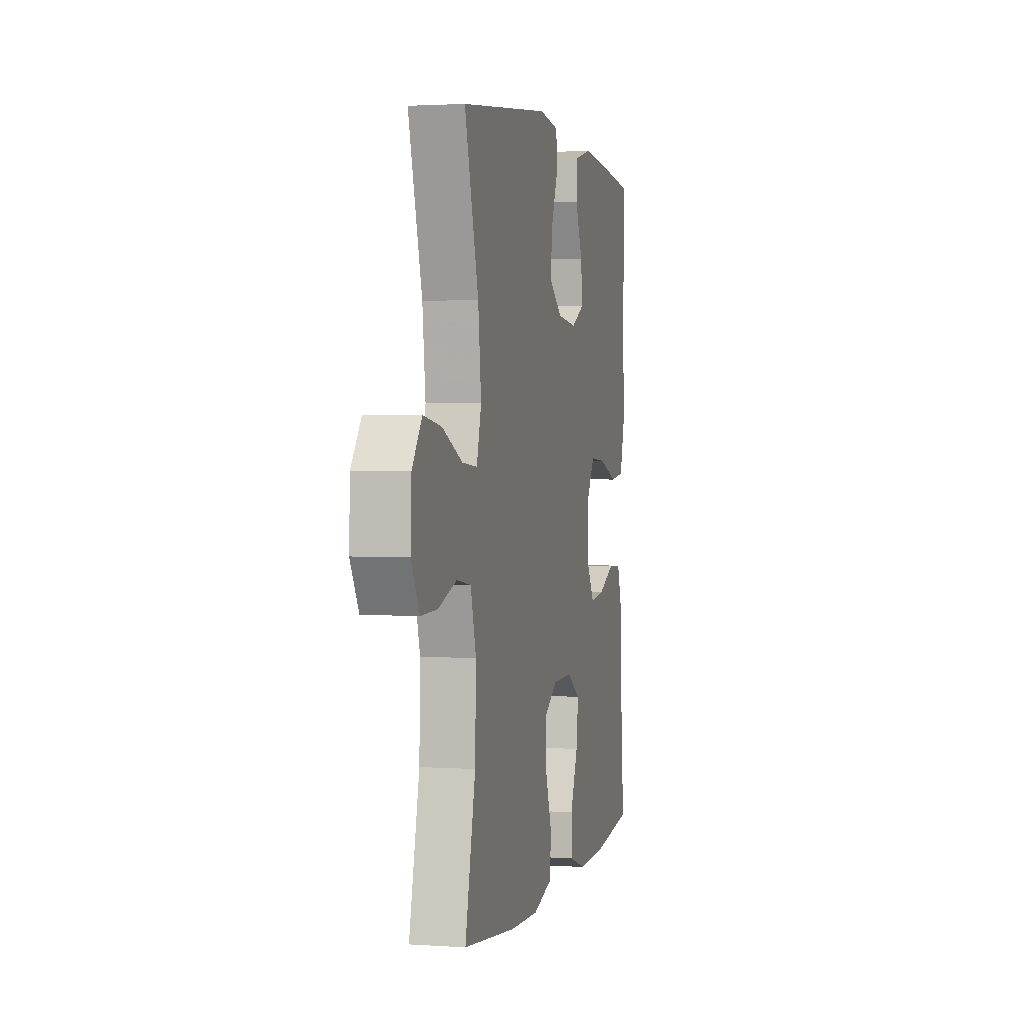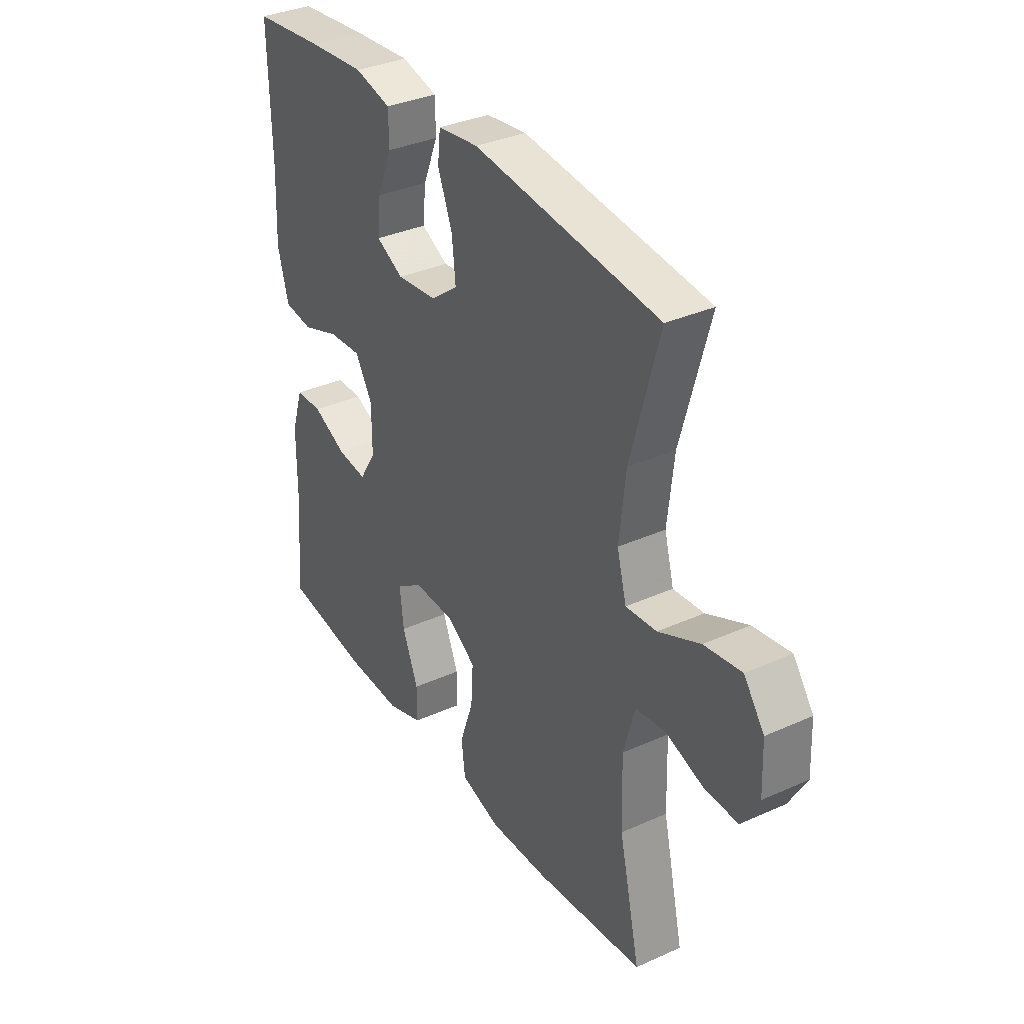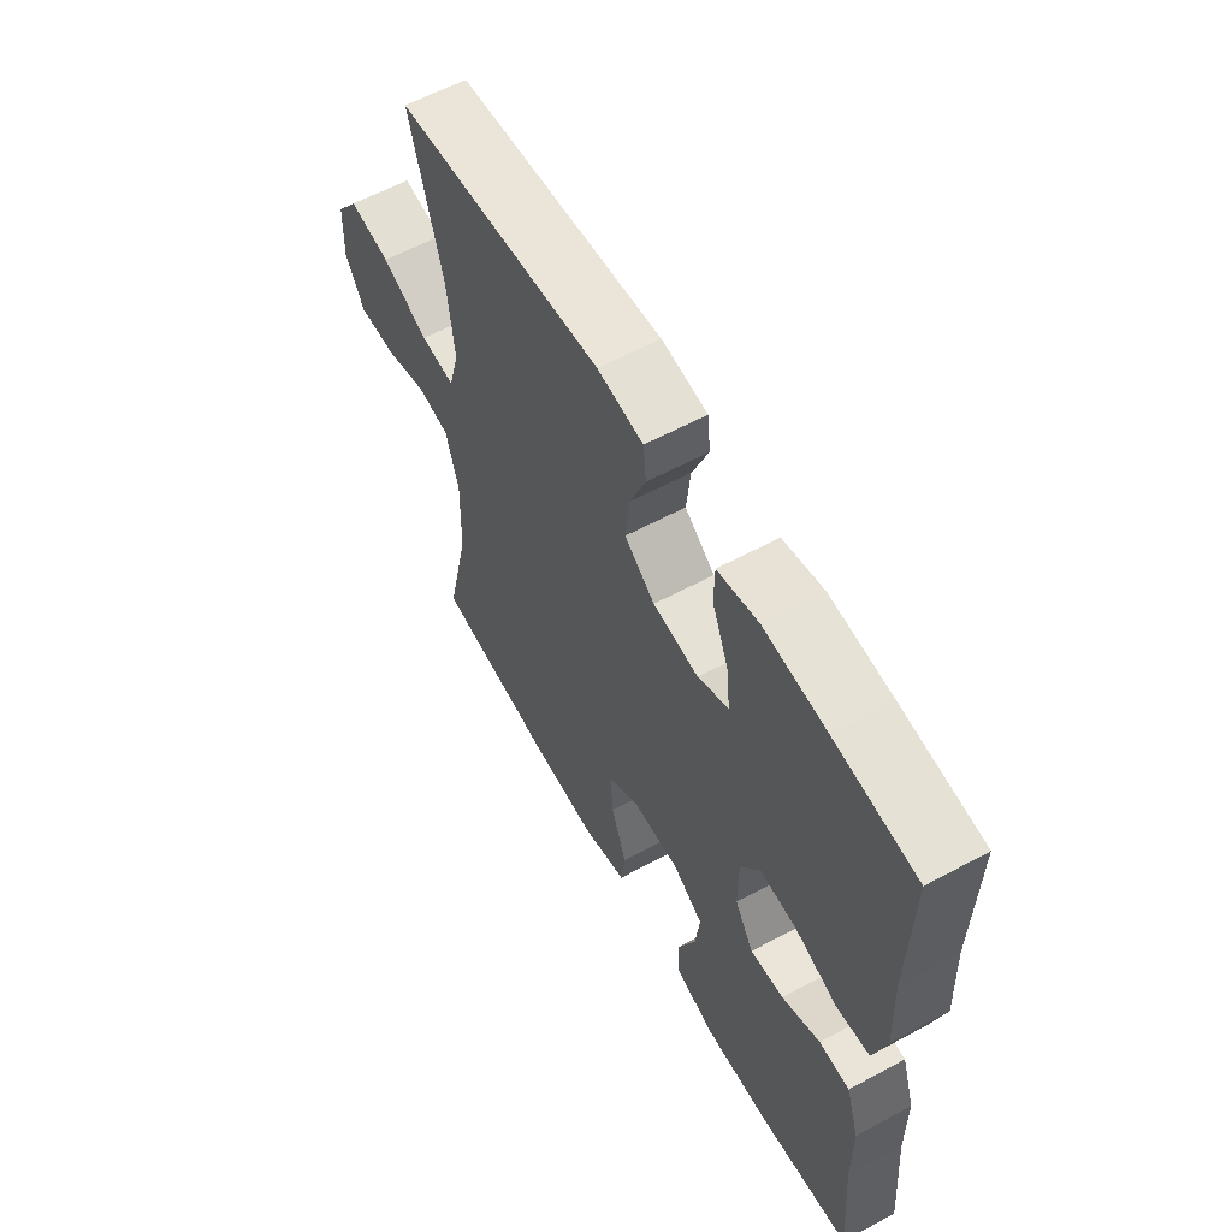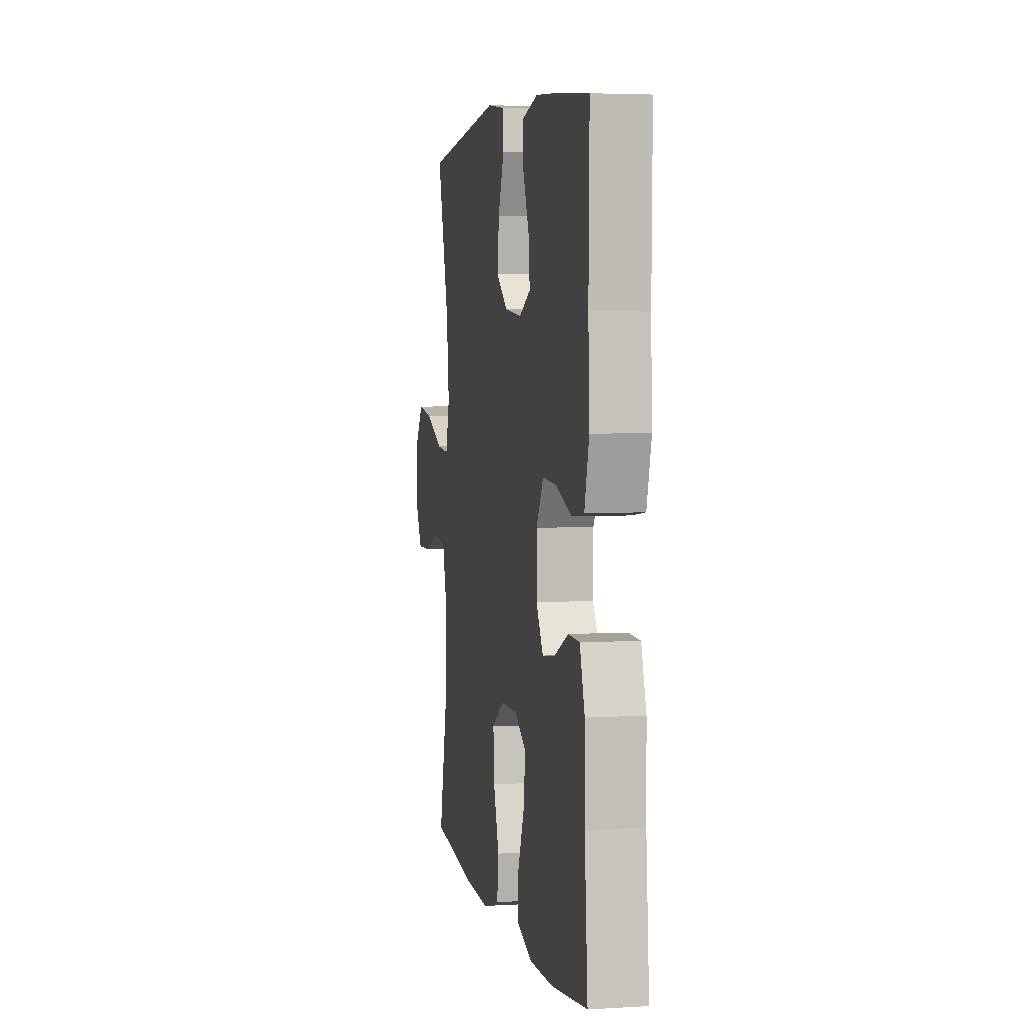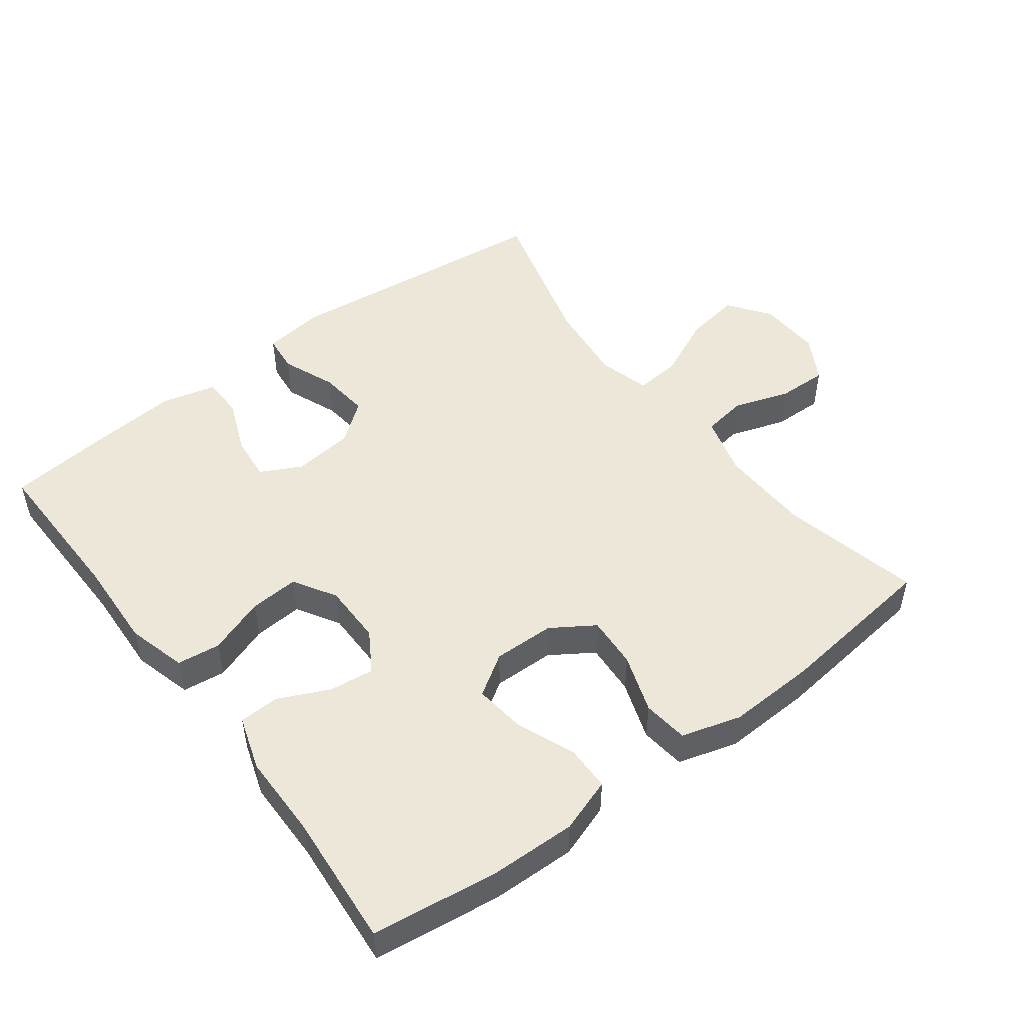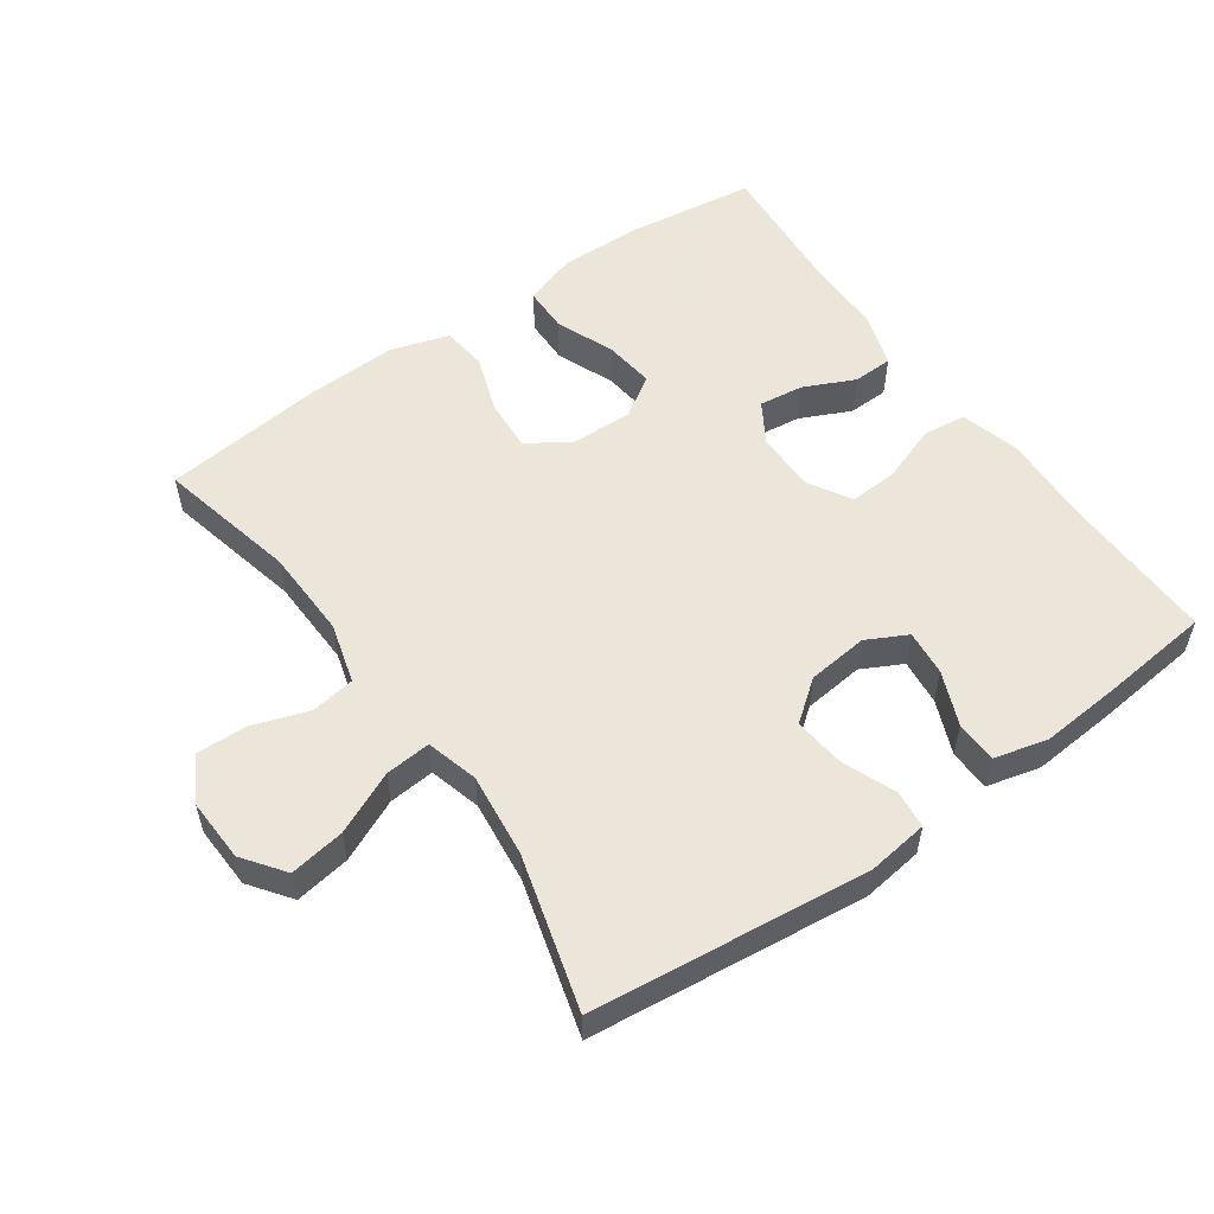
<metadata>
{"format":"obj","ext":"obj","renderer":"f3d","projection":"perspective","resolution":1024,"background":"white","views":[{"elev":2.0,"azim":-76.5,"up":"+Z"},{"elev":34.7,"azim":-121.1,"up":"+Z"},{"elev":60.0,"azim":61.1,"up":"+Z"},{"elev":4.1,"azim":79.0,"up":"+Z"},{"elev":49.7,"azim":142.9,"up":"+Y"},{"elev":54.6,"azim":-35.1,"up":"+Y"}]}
</metadata>
<code>
v 0.5 0.07 -0.5
v 0.311 0.07 -0.525
v 0.186 0.07 -0.528
v 0.106 0.07 -0.501
v 0.105 0.07 -0.434
v 0.14 0.07 -0.347
v 0.149 0.07 -0.272
v 0.088 0.07 -0.233
v -0.003 0.07 -0.235
v -0.066 0.07 -0.276
v -0.061 0.07 -0.353
v -0.031 0.07 -0.44
v -0.039 0.07 -0.507
v -0.127 0.07 -0.533
v -0.259 0.07 -0.528
v -0.5 0.07 -0.5
v -0.453 0.07 -0.293
v -0.449 0.07 -0.159
v -0.474 0.07 -0.069
v -0.539 0.07 -0.059
v -0.623 0.07 -0.087
v -0.697 0.07 -0.089
v -0.735 0.07 -0.022
v -0.731 0.07 0.072
v -0.686 0.07 0.133
v -0.604 0.07 0.12
v -0.512 0.07 0.078
v -0.444 0.07 0.072
v -0.423 0.07 0.149
v -0.437 0.07 0.273
v -0.5 0.07 0.5
v -0.09 0.07 0.545
v 0 0.07 0.533
v 0.006 0.07 0.477
v -0.026 0.07 0.397
v -0.034 0.07 0.322
v 0.026 0.07 0.276
v 0.116 0.07 0.266
v 0.176 0.07 0.297
v 0.169 0.07 0.365
v 0.136 0.07 0.445
v 0.137 0.07 0.507
v 0.217 0.07 0.527
v 0.34 0.07 0.517
v 0.5 0.07 0.5
v 0.496 0.07 0.267
v 0.502 0.07 0.135
v 0.478 0.07 0.047
v 0.414 0.07 0.039
v 0.33 0.07 0.069
v 0.257 0.07 0.074
v 0.219 0.07 0.011
v 0.219 0.07 -0.079
v 0.256 0.07 -0.139
v 0.322 0.07 -0.131
v 0.397 0.07 -0.096
v 0.457 0.07 -0.098
v 0.483 0.07 -0.178
v 0.484 0.07 -0.303
v 0.5 0 -0.5
v 0.311 0 -0.525
v 0.186 0 -0.528
v 0.106 0 -0.501
v 0.105 0 -0.434
v 0.14 0 -0.347
v 0.149 0 -0.272
v 0.088 0 -0.233
v -0.003 0 -0.235
v -0.066 0 -0.276
v -0.061 0 -0.353
v -0.031 0 -0.44
v -0.039 0 -0.507
v -0.127 0 -0.533
v -0.259 0 -0.528
v -0.5 0 -0.5
v -0.453 0 -0.293
v -0.449 0 -0.159
v -0.474 0 -0.069
v -0.539 0 -0.059
v -0.623 0 -0.087
v -0.697 0 -0.089
v -0.735 0 -0.022
v -0.731 0 0.072
v -0.686 0 0.133
v -0.604 0 0.12
v -0.512 0 0.078
v -0.444 0 0.072
v -0.423 0 0.149
v -0.437 0 0.273
v -0.5 0 0.5
v -0.09 0 0.545
v 0 0 0.533
v 0.006 0 0.477
v -0.026 0 0.397
v -0.034 0 0.322
v 0.026 0 0.276
v 0.116 0 0.266
v 0.176 0 0.297
v 0.169 0 0.365
v 0.136 0 0.445
v 0.137 0 0.507
v 0.217 0 0.527
v 0.34 0 0.517
v 0.5 0 0.5
v 0.496 0 0.267
v 0.502 0 0.135
v 0.478 0 0.047
v 0.414 0 0.039
v 0.33 0 0.069
v 0.257 0 0.074
v 0.219 0 0.011
v 0.219 0 -0.079
v 0.256 0 -0.139
v 0.322 0 -0.131
v 0.397 0 -0.096
v 0.457 0 -0.098
v 0.483 0 -0.178
v 0.484 0 -0.303
f 56 57 58 59
f 55 56 59 1
f 54 55 1 2
f 53 54 2 3
f 52 53 3 4
f 47 48 49 50
f 46 47 50 51
f 45 46 51
f 44 45 51 52
f 40 41 42 43
f 39 40 43 44
f 32 33 34 35
f 30 31 32 35
f 29 30 35 36
f 28 29 36 37
f 24 25 26 27
f 24 27 28
f 23 24 28
f 20 21 22 23
f 19 20 23 28
f 18 19 28 37
f 14 15 16 17
f 11 12 13 14
f 10 11 14 17
f 9 10 17 18
f 4 5 6
f 39 44 52
f 38 39 52
f 8 9 18 37
f 7 8 37 38
f 7 38 52
f 6 7 52
f 52 6 4
f 118 117 116 115
f 60 118 115 114
f 61 60 114 113
f 62 61 113 112
f 63 62 112 111
f 109 108 107 106
f 110 109 106 105
f 110 105 104
f 111 110 104 103
f 102 101 100 99
f 103 102 99 98
f 94 93 92 91
f 94 91 90 89
f 95 94 89 88
f 96 95 88 87
f 86 85 84 83
f 87 86 83
f 87 83 82
f 82 81 80 79
f 87 82 79 78
f 96 87 78 77
f 76 75 74 73
f 73 72 71 70
f 76 73 70 69
f 77 76 69 68
f 65 64 63
f 111 103 98
f 111 98 97
f 96 77 68 67
f 97 96 67 66
f 111 97 66
f 111 66 65
f 63 65 111
f 1 60 61 2
f 2 61 62 3
f 3 62 63 4
f 4 63 64 5
f 5 64 65 6
f 6 65 66 7
f 7 66 67 8
f 8 67 68 9
f 9 68 69 10
f 10 69 70 11
f 11 70 71 12
f 12 71 72 13
f 13 72 73 14
f 14 73 74 15
f 15 74 75 16
f 16 75 76 17
f 17 76 77 18
f 18 77 78 19
f 19 78 79 20
f 20 79 80 21
f 21 80 81 22
f 22 81 82 23
f 23 82 83 24
f 24 83 84 25
f 25 84 85 26
f 26 85 86 27
f 27 86 87 28
f 28 87 88 29
f 29 88 89 30
f 30 89 90 31
f 31 90 91 32
f 32 91 92 33
f 33 92 93 34
f 34 93 94 35
f 35 94 95 36
f 36 95 96 37
f 37 96 97 38
f 38 97 98 39
f 39 98 99 40
f 40 99 100 41
f 41 100 101 42
f 42 101 102 43
f 43 102 103 44
f 44 103 104 45
f 45 104 105 46
f 46 105 106 47
f 47 106 107 48
f 48 107 108 49
f 49 108 109 50
f 50 109 110 51
f 51 110 111 52
f 52 111 112 53
f 53 112 113 54
f 54 113 114 55
f 55 114 115 56
f 56 115 116 57
f 57 116 117 58
f 58 117 118 59
f 59 118 60 1

</code>
